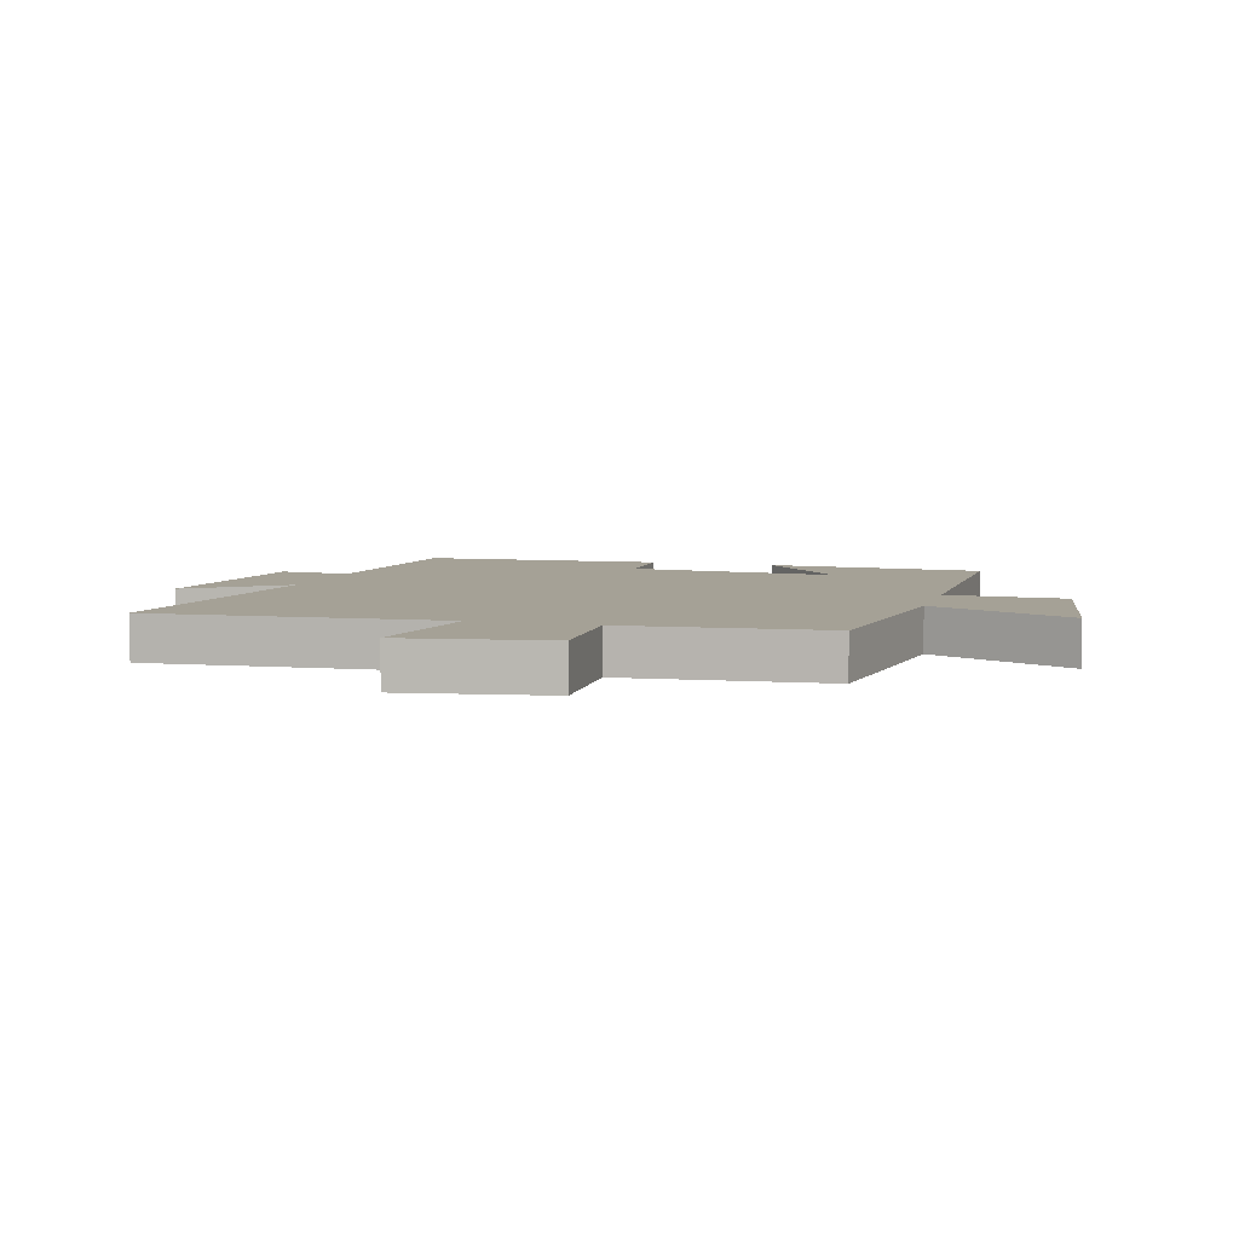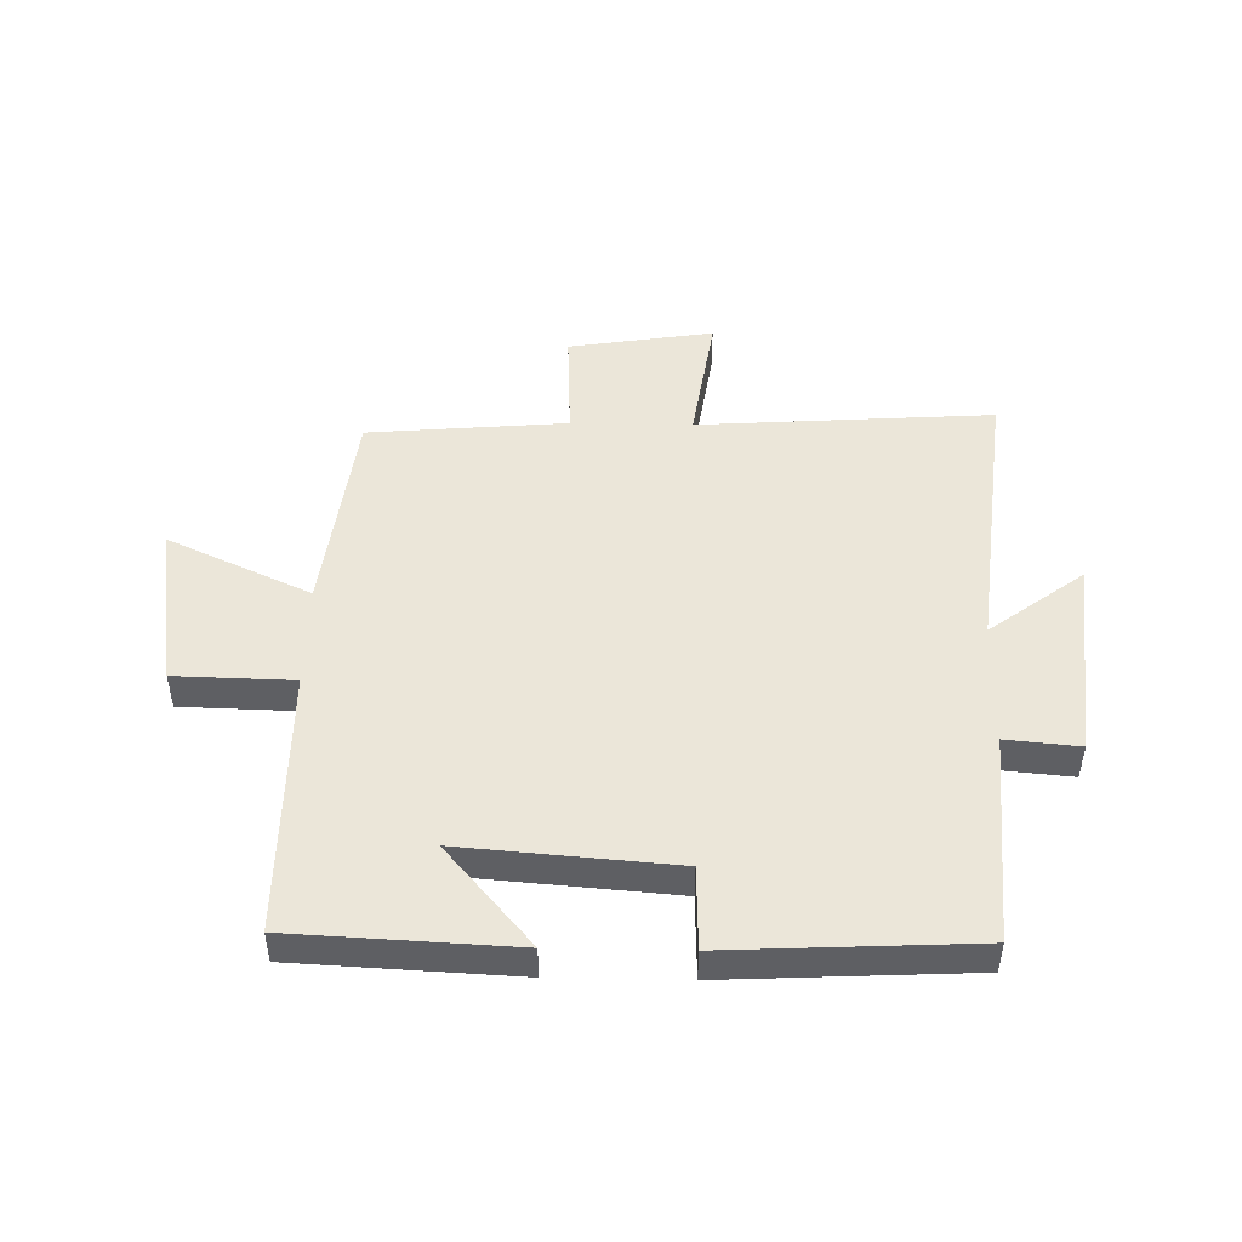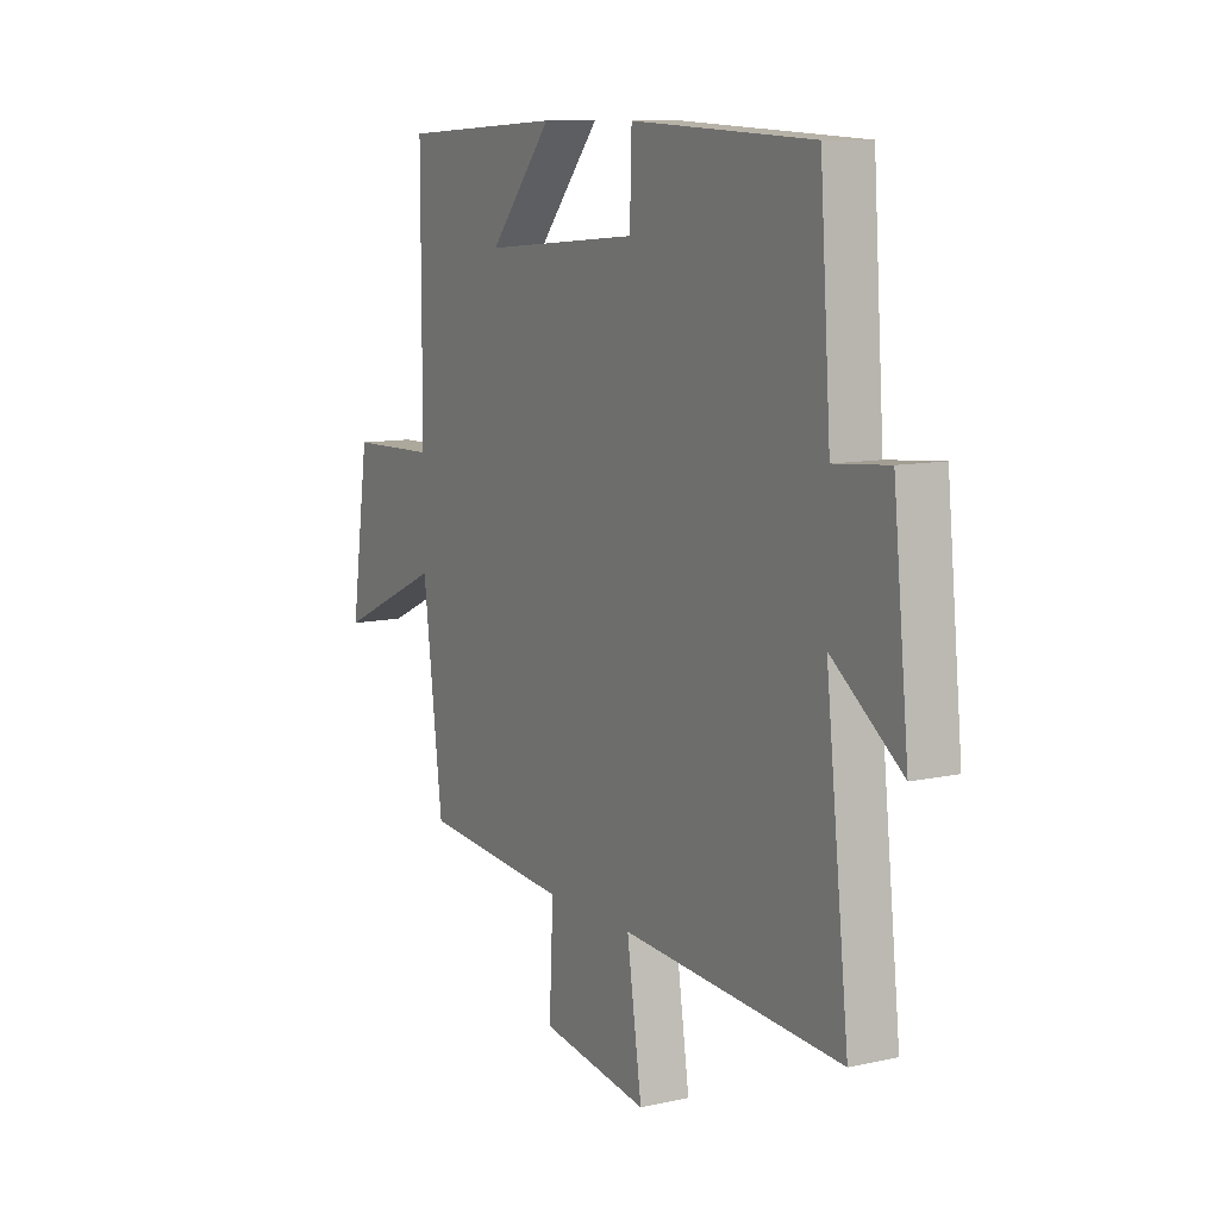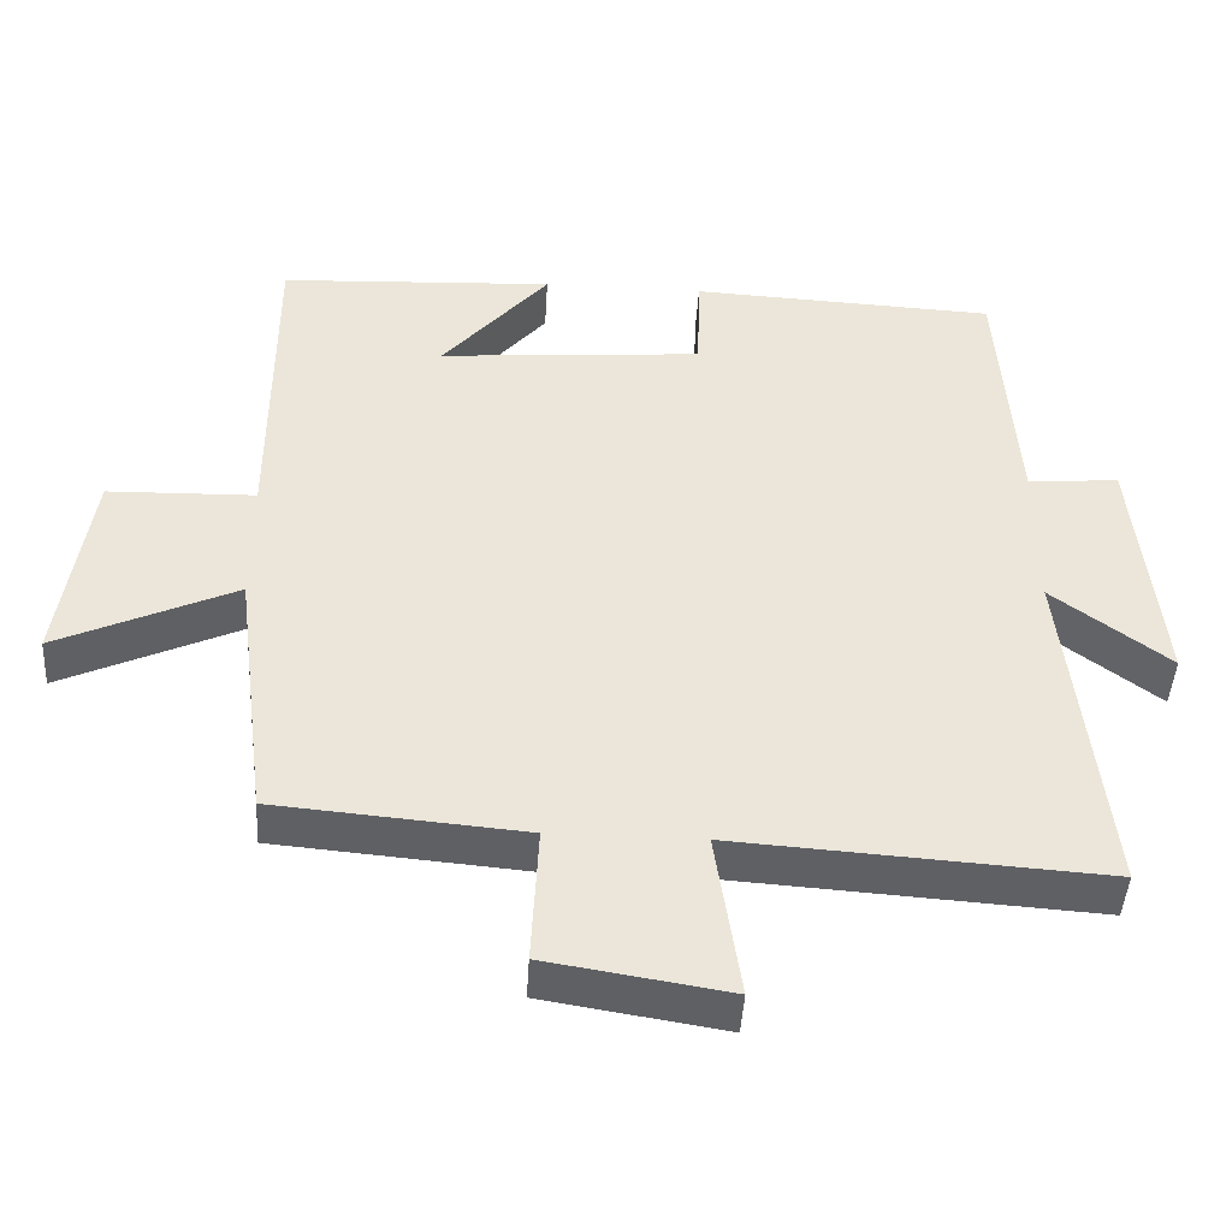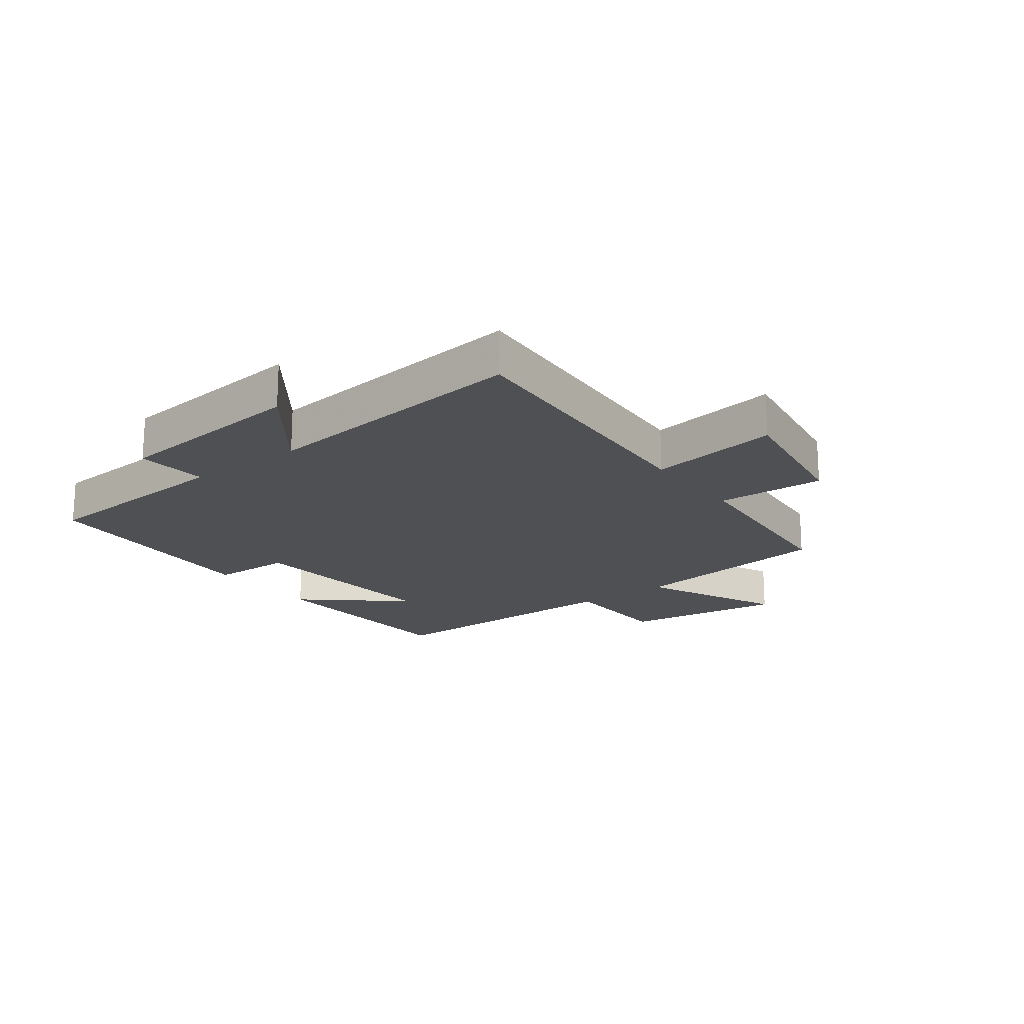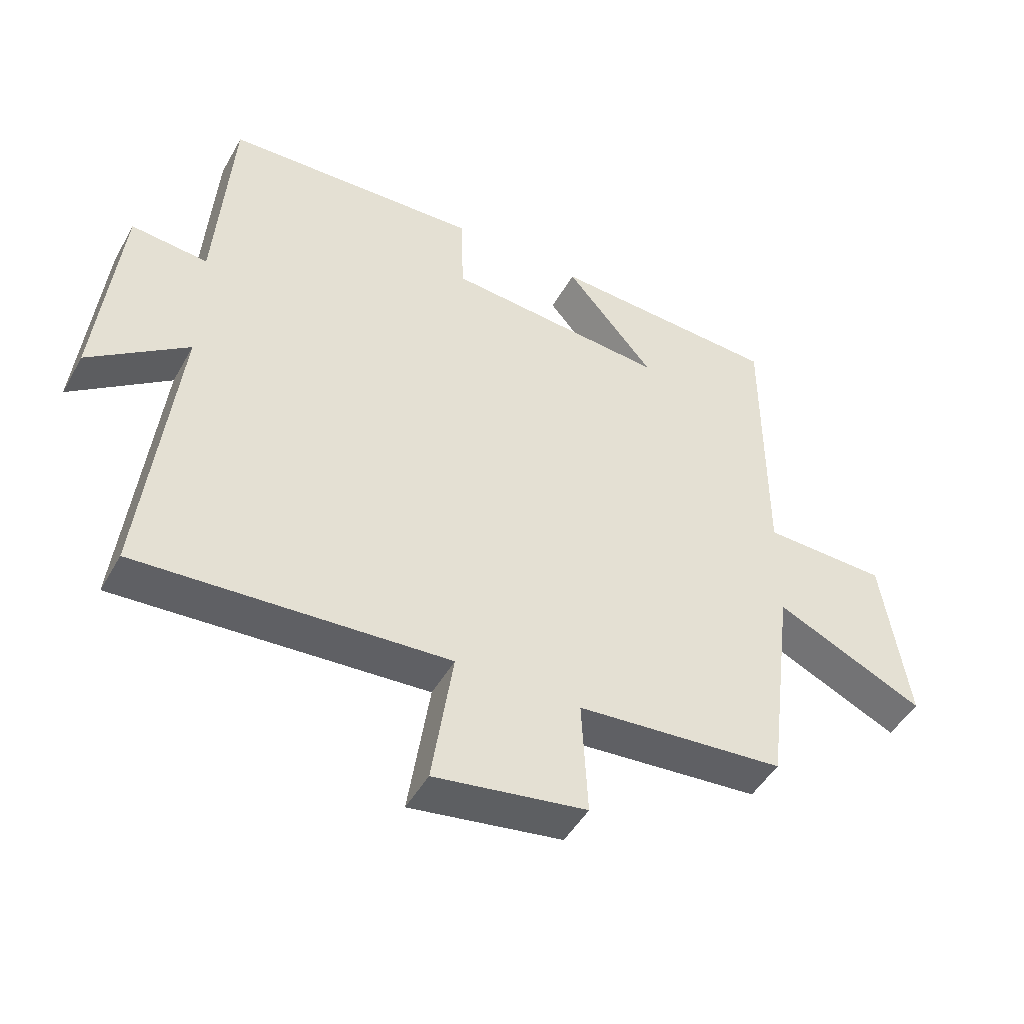
<metadata>
{"format":"obj","ext":"obj","renderer":"f3d","projection":"perspective","resolution":1024,"background":"white","views":[{"elev":6.1,"azim":-163.9,"up":"+Y"},{"elev":48.2,"azim":1.1,"up":"+Y"},{"elev":9.9,"azim":60.2,"up":"+Z"},{"elev":-44.7,"azim":-3.4,"up":"+Z"},{"elev":-18.8,"azim":127.0,"up":"+Y"},{"elev":-47.5,"azim":151.8,"up":"+Z"}]}
</metadata>
<code>
v 0.551 0.07 -0.532
v 0.067 0.07 -0.5
v 0.1 0.07 -0.72
v -0.138 0.07 -0.682
v -0.129 0.07 -0.5
v -0.456 0.07 -0.472
v -0.5 0.07 -0.125
v -0.734 0.07 -0.232
v -0.694 0.07 0.04
v -0.5 0.07 0.045
v -0.5 0.07 0.482
v -0.138 0.07 0.5
v -0.278 0.07 0.336
v 0.07 0.07 0.364
v 0.074 0.07 0.5
v 0.476 0.07 0.48
v 0.5 0.07 0.135
v 0.62 0.07 0.146
v 0.654 0.07 -0.186
v 0.5 0.07 -0.071
v 0.551 0 -0.532
v 0.067 0 -0.5
v 0.1 0 -0.72
v -0.138 0 -0.682
v -0.129 0 -0.5
v -0.456 0 -0.472
v -0.5 0 -0.125
v -0.734 0 -0.232
v -0.694 0 0.04
v -0.5 0 0.045
v -0.5 0 0.482
v -0.138 0 0.5
v -0.278 0 0.336
v 0.07 0 0.364
v 0.074 0 0.5
v 0.476 0 0.48
v 0.5 0 0.135
v 0.62 0 0.146
v 0.654 0 -0.186
v 0.5 0 -0.071
f 17 18 19 20
f 16 17 20
f 15 16 20
f 14 15 20
f 20 1 2
f 14 20 2
f 13 14 2
f 11 12 13
f 13 2 3
f 11 13 3
f 10 11 3
f 7 8 9 10
f 5 6 7 10
f 5 10 3
f 3 4 5
f 40 39 38 37
f 40 37 36
f 40 36 35
f 40 35 34
f 22 21 40
f 22 40 34
f 22 34 33
f 33 32 31
f 23 22 33
f 23 33 31
f 23 31 30
f 30 29 28 27
f 30 27 26 25
f 23 30 25
f 25 24 23
f 1 21 22 2
f 2 22 23 3
f 3 23 24 4
f 4 24 25 5
f 5 25 26 6
f 6 26 27 7
f 7 27 28 8
f 8 28 29 9
f 9 29 30 10
f 10 30 31 11
f 11 31 32 12
f 12 32 33 13
f 13 33 34 14
f 14 34 35 15
f 15 35 36 16
f 16 36 37 17
f 17 37 38 18
f 18 38 39 19
f 19 39 40 20
f 20 40 21 1

</code>
